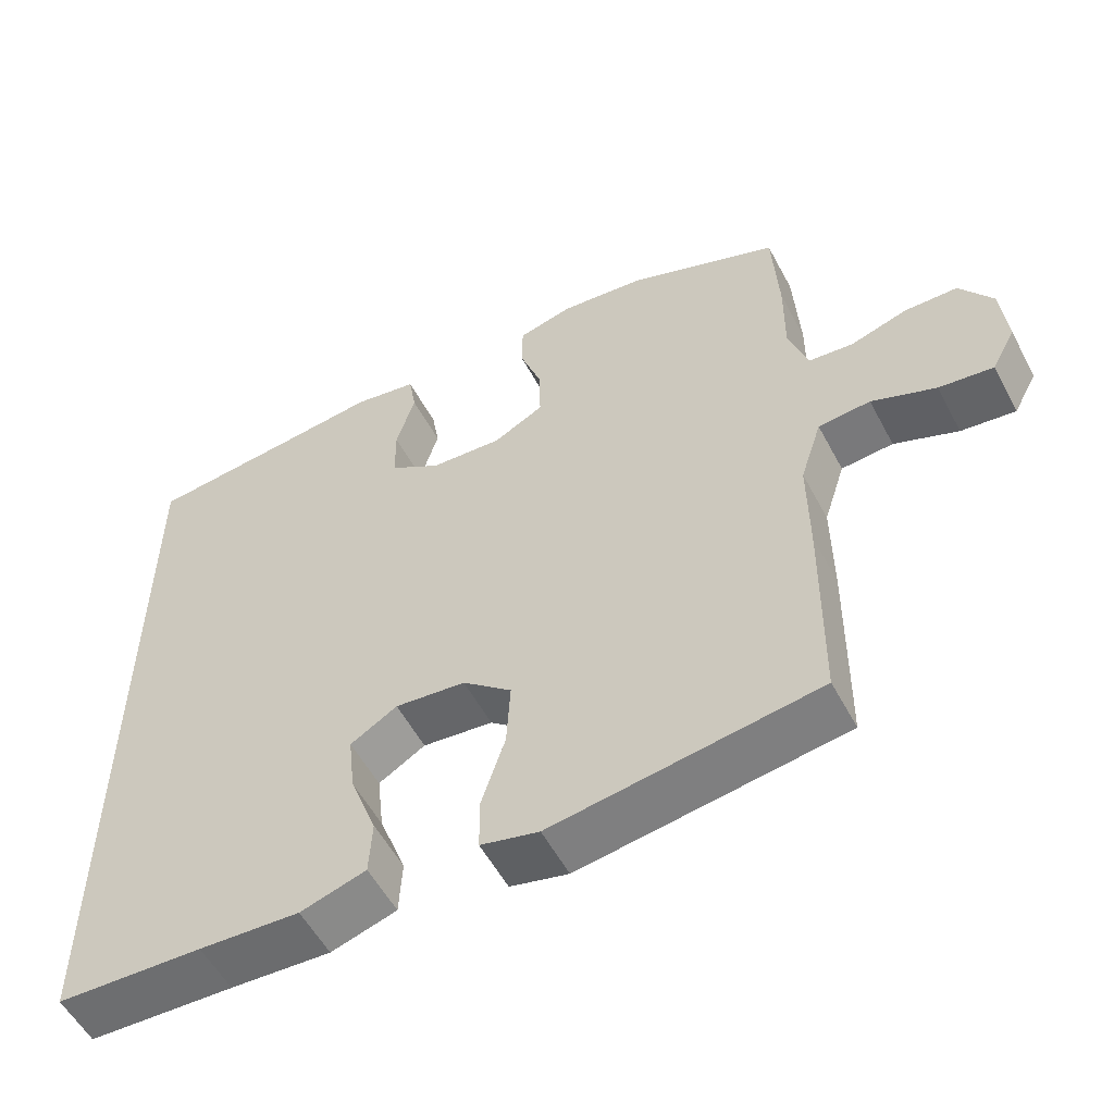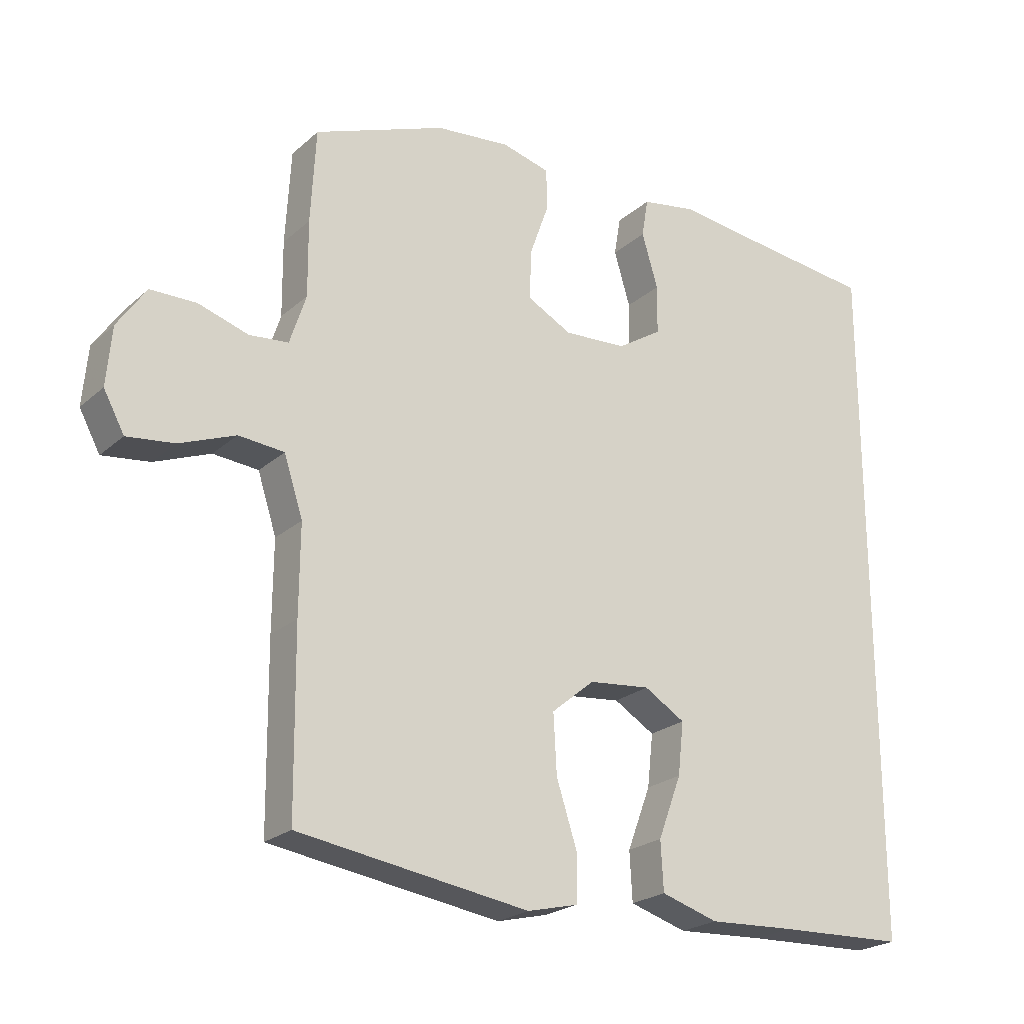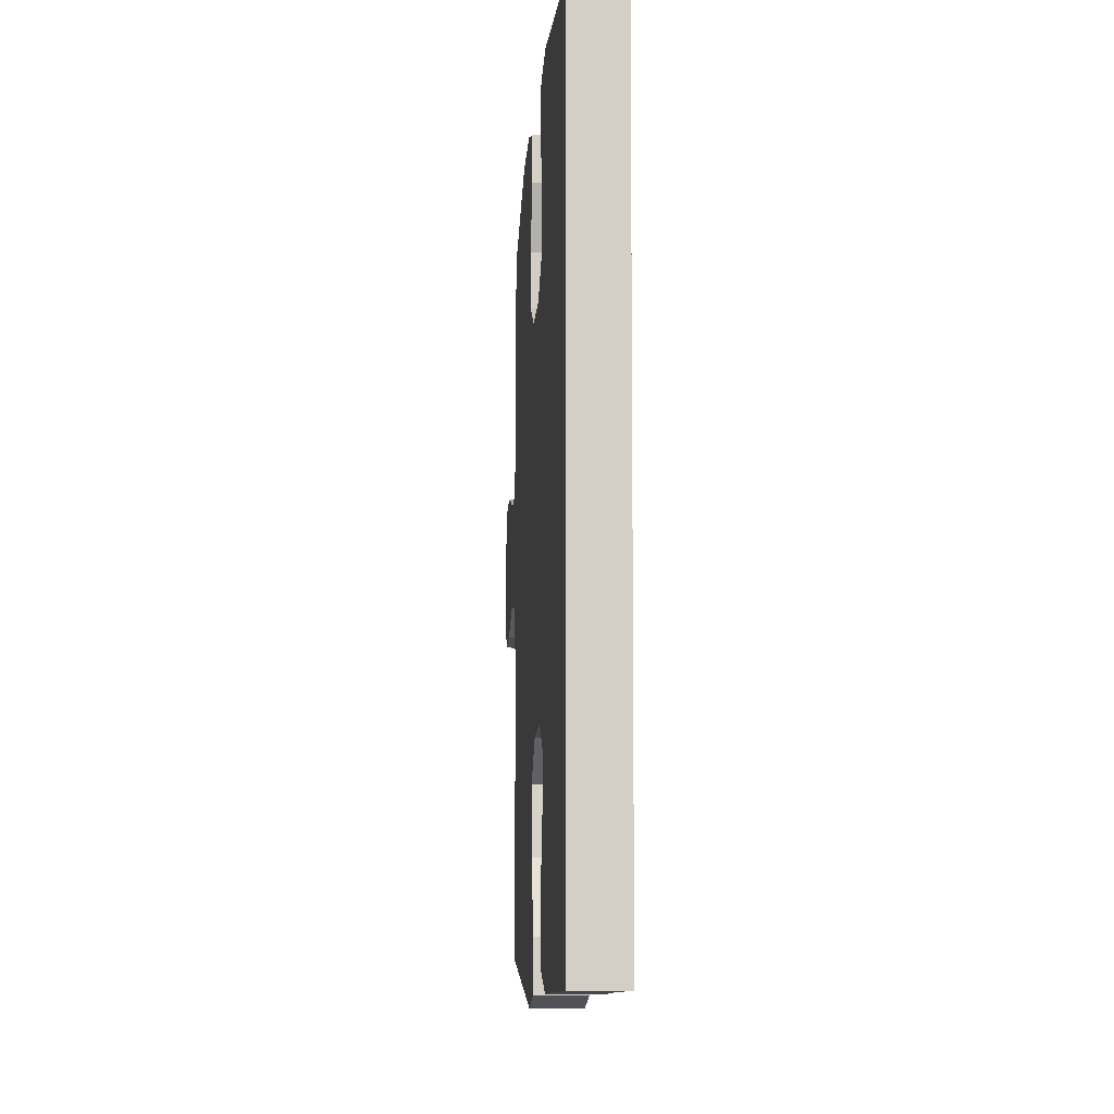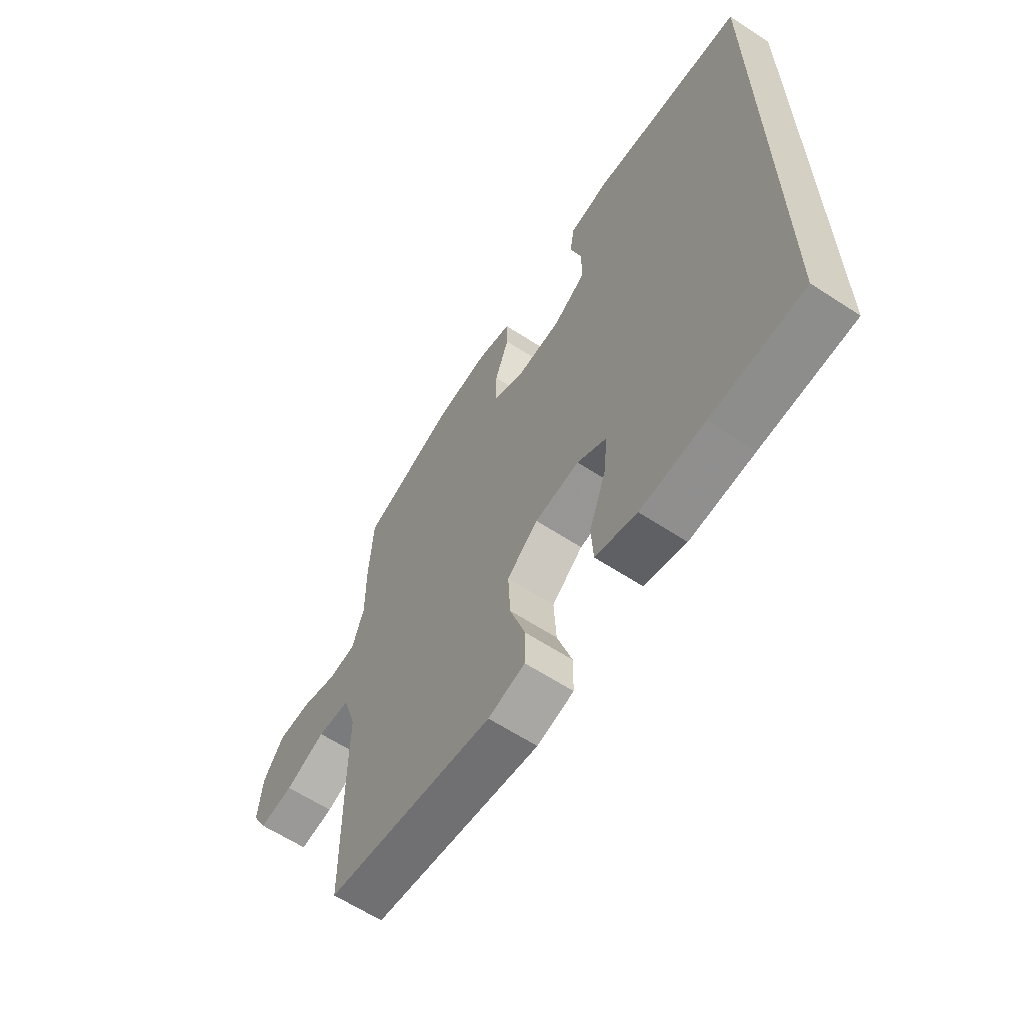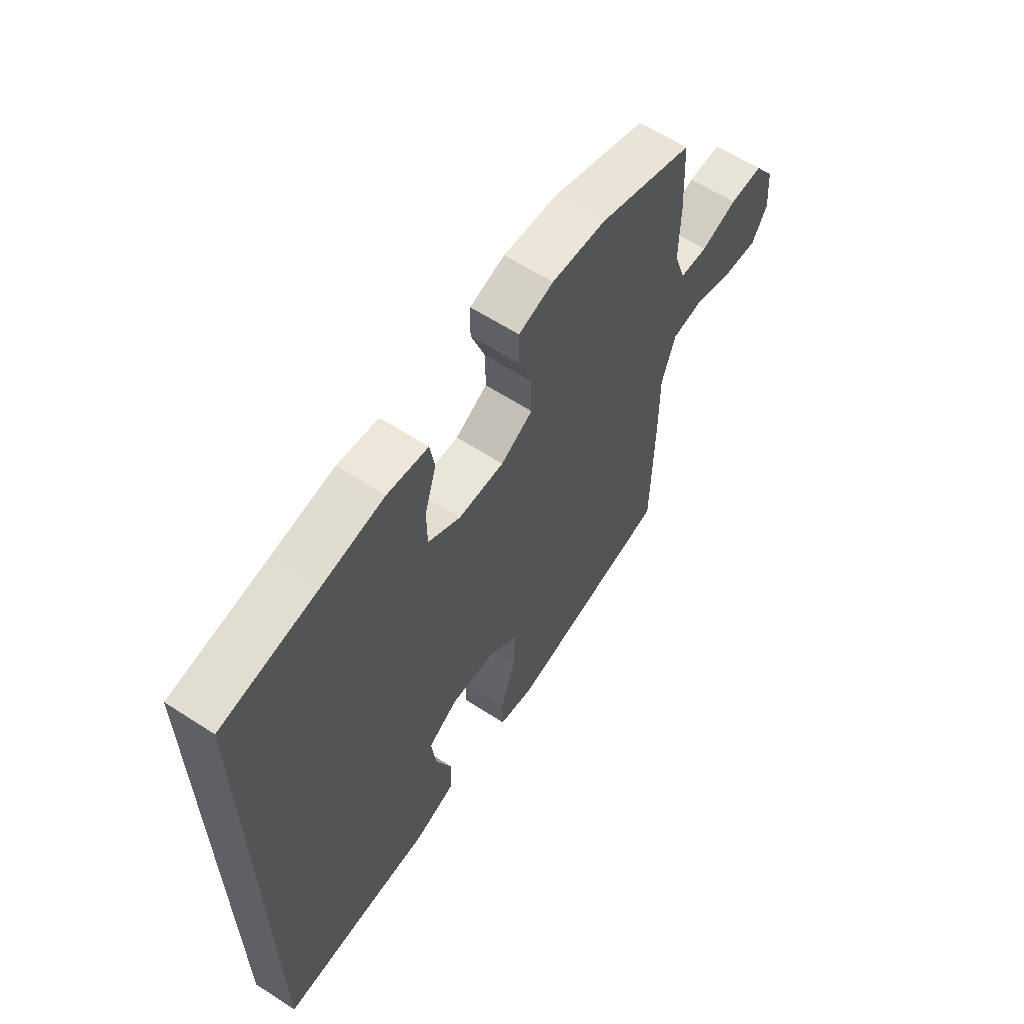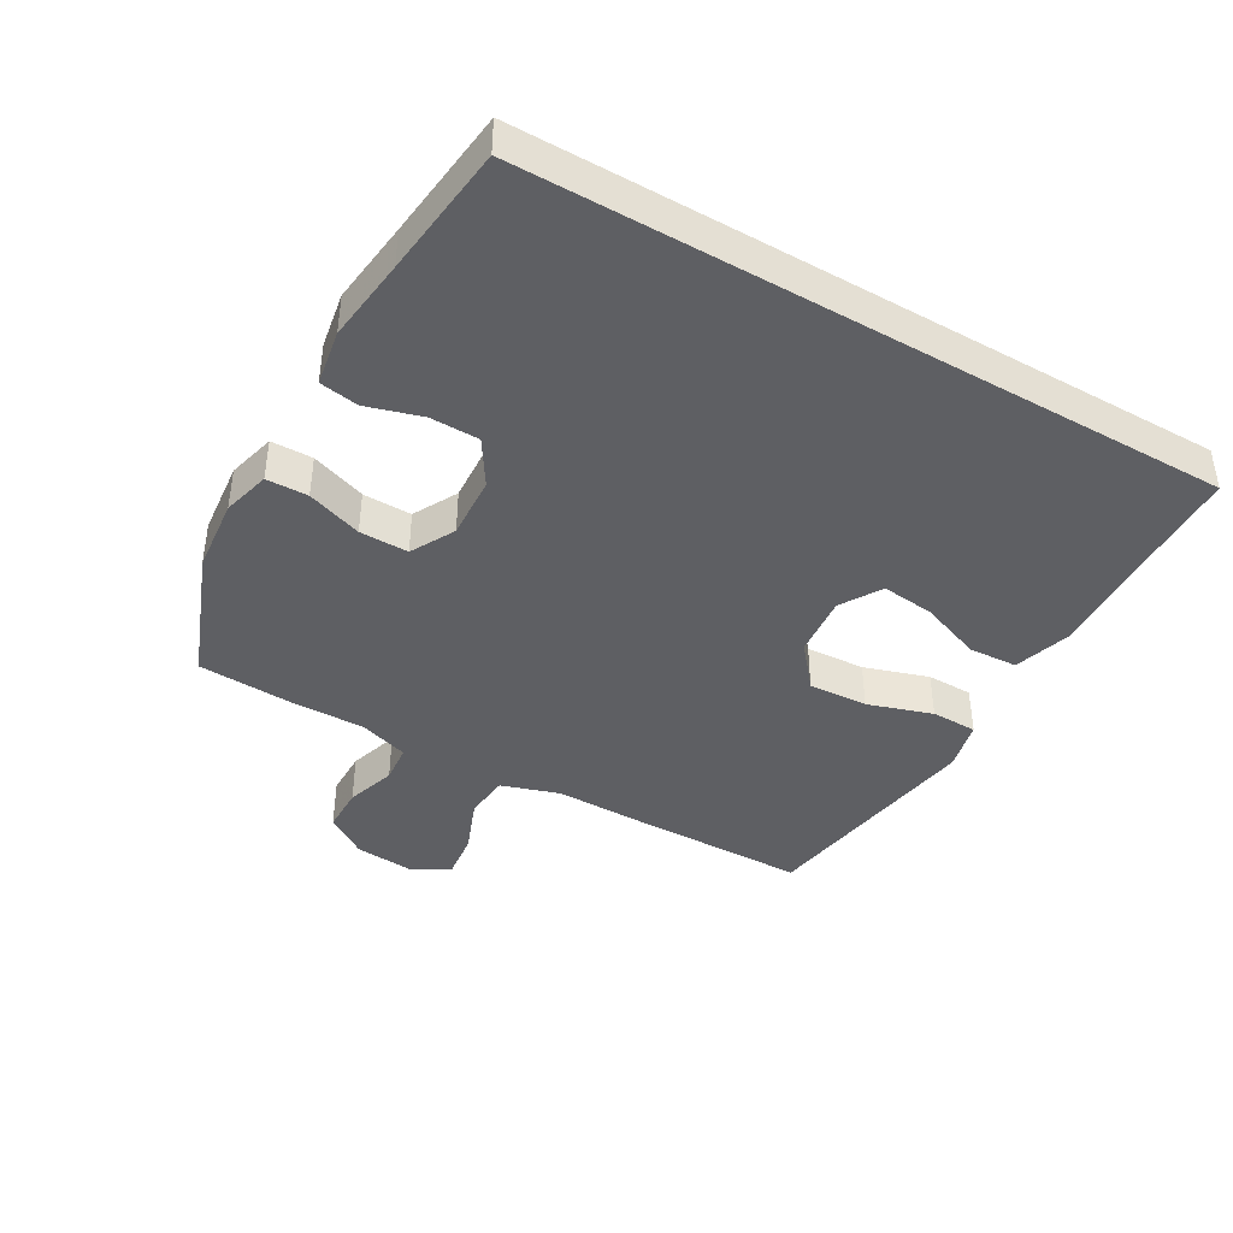
<metadata>
{"format":"obj","ext":"obj","renderer":"f3d","projection":"perspective","resolution":1024,"background":"white","views":[{"elev":-55.3,"azim":-152.2,"up":"+Z"},{"elev":-22.9,"azim":-34.7,"up":"+Z"},{"elev":-7.7,"azim":86.1,"up":"+Z"},{"elev":-62.7,"azim":56.5,"up":"+Z"},{"elev":62.2,"azim":123.3,"up":"+Z"},{"elev":-41.5,"azim":59.9,"up":"+Y"}]}
</metadata>
<code>
v -0.5 0.07 -0.5
v -0.503 0.07 -0.224
v -0.502 0.07 -0.088
v -0.531 0.07 0.002
v -0.601 0.07 0.008
v -0.687 0.07 -0.026
v -0.76 0.07 -0.035
v -0.792 0.07 0.024
v -0.784 0.07 0.114
v -0.74 0.07 0.179
v -0.669 0.07 0.18
v -0.592 0.07 0.156
v -0.532 0.07 0.162
v -0.507 0.07 0.239
v -0.508 0.07 0.355
v -0.5 0.07 0.5
v -0.297 0.07 0.579
v -0.182 0.07 0.591
v -0.108 0.07 0.572
v -0.107 0.07 0.508
v -0.137 0.07 0.423
v -0.138 0.07 0.348
v -0.07 0.07 0.312
v 0.027 0.07 0.318
v 0.096 0.07 0.362
v 0.097 0.07 0.438
v 0.072 0.07 0.522
v 0.082 0.07 0.582
v 0.168 0.07 0.597
v 0.297 0.07 0.582
v 0.5 0.07 0.56
v 0.5 0.07 -0.511
v 0.304 0.07 -0.518
v 0.169 0.07 -0.525
v 0.081 0.07 -0.498
v 0.077 0.07 -0.423
v 0.113 0.07 -0.327
v 0.122 0.07 -0.246
v 0.059 0.07 -0.208
v -0.036 0.07 -0.218
v -0.102 0.07 -0.273
v -0.097 0.07 -0.364
v -0.065 0.07 -0.463
v -0.066 0.07 -0.534
v -0.144 0.07 -0.553
v -0.265 0.07 -0.535
v -0.5 0 -0.5
v -0.503 0 -0.224
v -0.502 0 -0.088
v -0.531 0 0.002
v -0.601 0 0.008
v -0.687 0 -0.026
v -0.76 0 -0.035
v -0.792 0 0.024
v -0.784 0 0.114
v -0.74 0 0.179
v -0.669 0 0.18
v -0.592 0 0.156
v -0.532 0 0.162
v -0.507 0 0.239
v -0.508 0 0.355
v -0.5 0 0.5
v -0.297 0 0.579
v -0.182 0 0.591
v -0.108 0 0.572
v -0.107 0 0.508
v -0.137 0 0.423
v -0.138 0 0.348
v -0.07 0 0.312
v 0.027 0 0.318
v 0.096 0 0.362
v 0.097 0 0.438
v 0.072 0 0.522
v 0.082 0 0.582
v 0.168 0 0.597
v 0.297 0 0.582
v 0.5 0 0.56
v 0.5 0 -0.511
v 0.304 0 -0.518
v 0.169 0 -0.525
v 0.081 0 -0.498
v 0.077 0 -0.423
v 0.113 0 -0.327
v 0.122 0 -0.246
v 0.059 0 -0.208
v -0.036 0 -0.218
v -0.102 0 -0.273
v -0.097 0 -0.364
v -0.065 0 -0.463
v -0.066 0 -0.534
v -0.144 0 -0.553
v -0.265 0 -0.535
f 42 43 44 45
f 41 42 45 46
f 34 35 36 37
f 33 34 37 38
f 30 31 32 33
f 30 33 38
f 29 30 38 39
f 26 27 28 29
f 25 26 29
f 18 19 20 21
f 18 21 22
f 17 18 22
f 14 15 16 17
f 13 14 17 22
f 9 10 11 12
f 9 12 13
f 8 9 13
f 5 6 7 8
f 5 8 13 22
f 46 1 2 3
f 41 46 3 4
f 25 29 39 40
f 24 25 40 41
f 23 24 41 4
f 4 5 22 23
f 91 90 89 88
f 92 91 88 87
f 83 82 81 80
f 84 83 80 79
f 79 78 77 76
f 84 79 76
f 85 84 76 75
f 75 74 73 72
f 75 72 71
f 67 66 65 64
f 68 67 64
f 68 64 63
f 63 62 61 60
f 68 63 60 59
f 58 57 56 55
f 59 58 55
f 59 55 54
f 54 53 52 51
f 68 59 54 51
f 49 48 47 92
f 50 49 92 87
f 86 85 75 71
f 87 86 71 70
f 50 87 70 69
f 69 68 51 50
f 1 47 48 2
f 2 48 49 3
f 3 49 50 4
f 4 50 51 5
f 5 51 52 6
f 6 52 53 7
f 7 53 54 8
f 8 54 55 9
f 9 55 56 10
f 10 56 57 11
f 11 57 58 12
f 12 58 59 13
f 13 59 60 14
f 14 60 61 15
f 15 61 62 16
f 16 62 63 17
f 17 63 64 18
f 18 64 65 19
f 19 65 66 20
f 20 66 67 21
f 21 67 68 22
f 22 68 69 23
f 23 69 70 24
f 24 70 71 25
f 25 71 72 26
f 26 72 73 27
f 27 73 74 28
f 28 74 75 29
f 29 75 76 30
f 30 76 77 31
f 31 77 78 32
f 32 78 79 33
f 33 79 80 34
f 34 80 81 35
f 35 81 82 36
f 36 82 83 37
f 37 83 84 38
f 38 84 85 39
f 39 85 86 40
f 40 86 87 41
f 41 87 88 42
f 42 88 89 43
f 43 89 90 44
f 44 90 91 45
f 45 91 92 46
f 46 92 47 1

</code>
